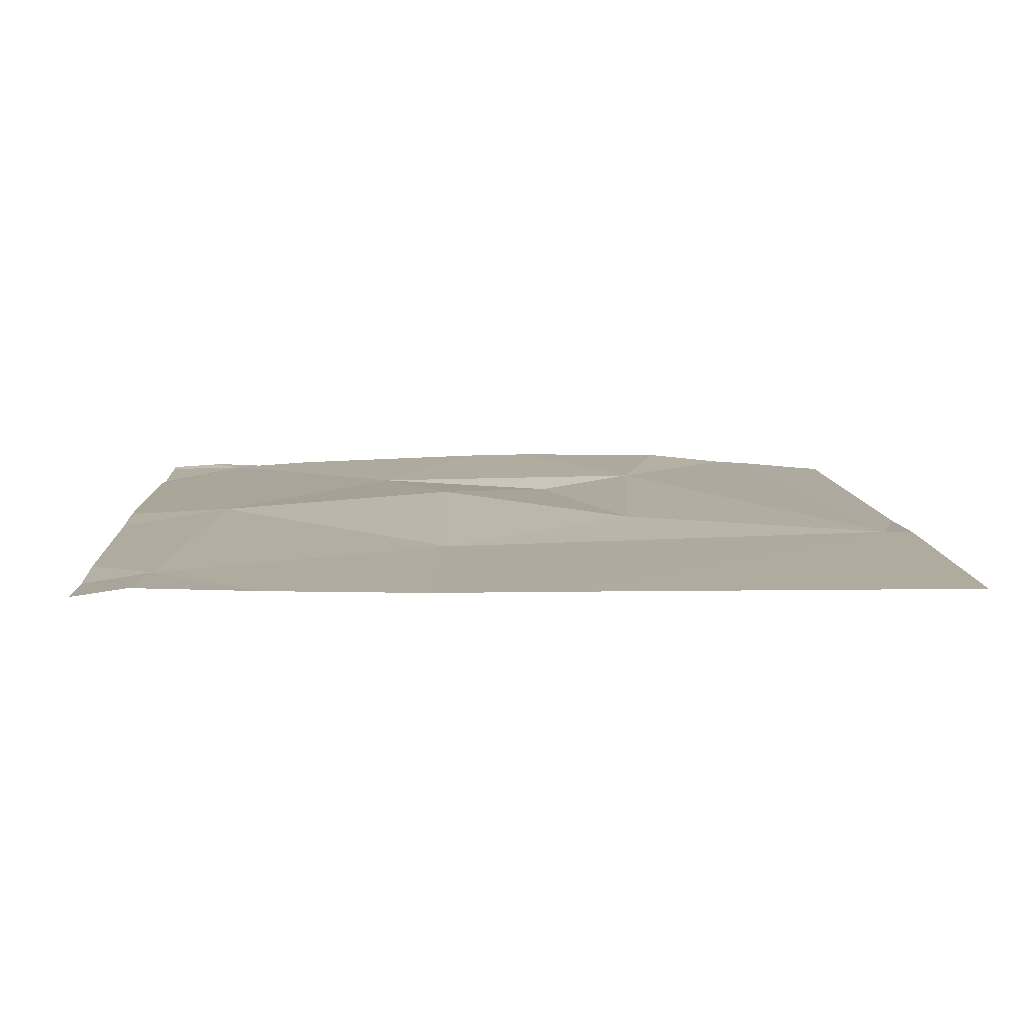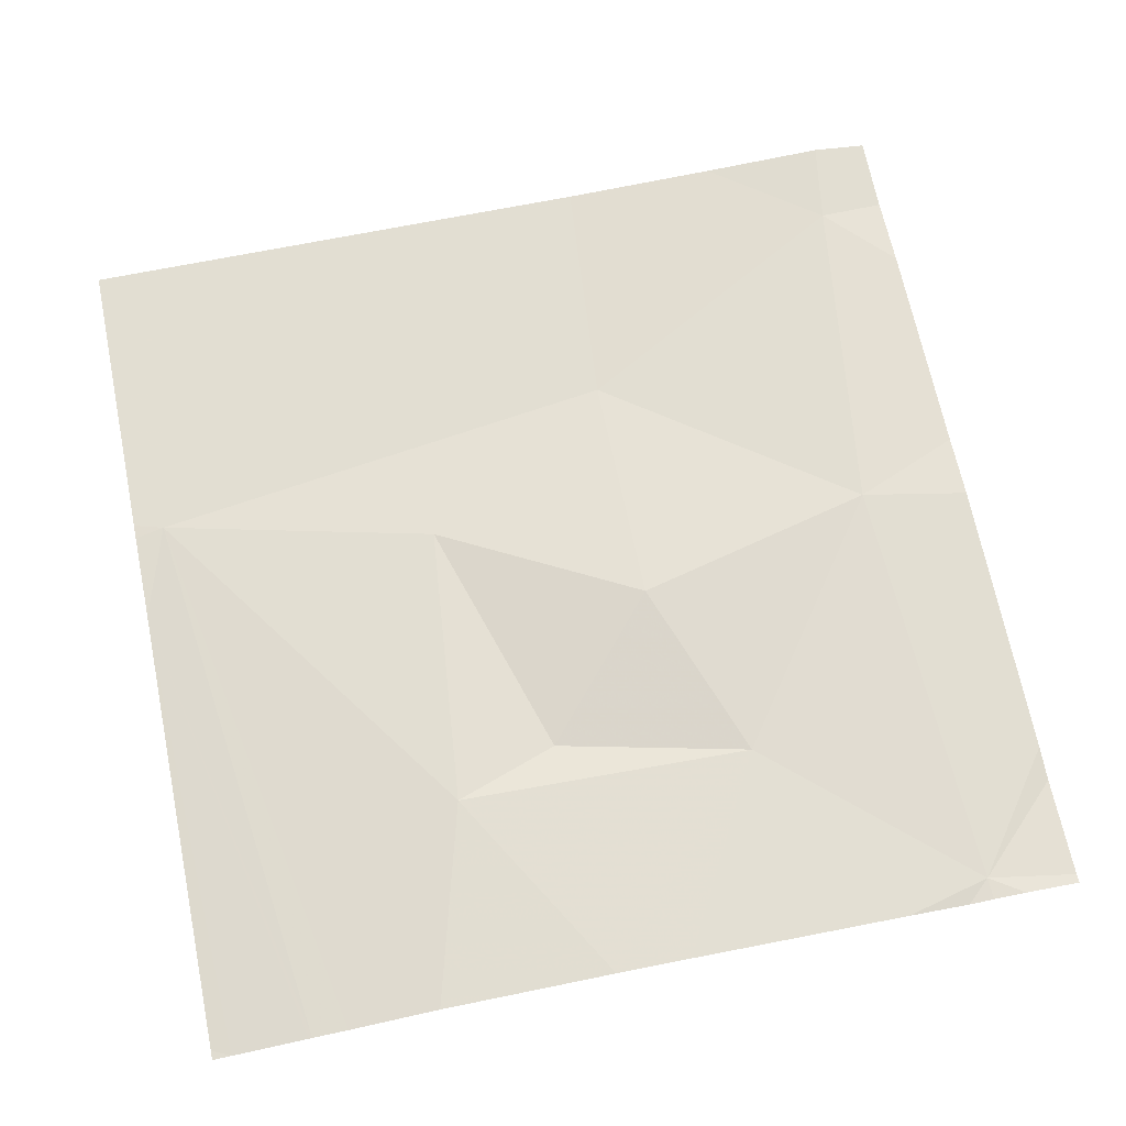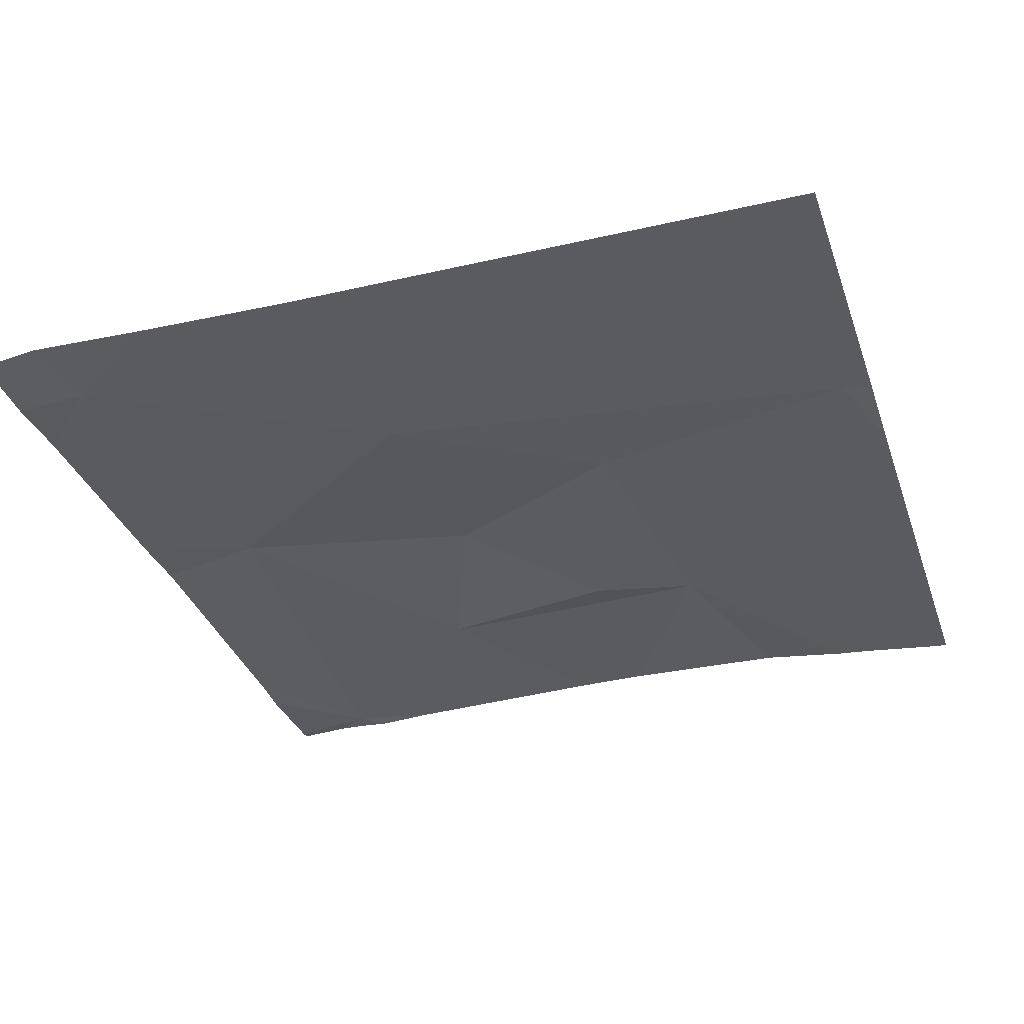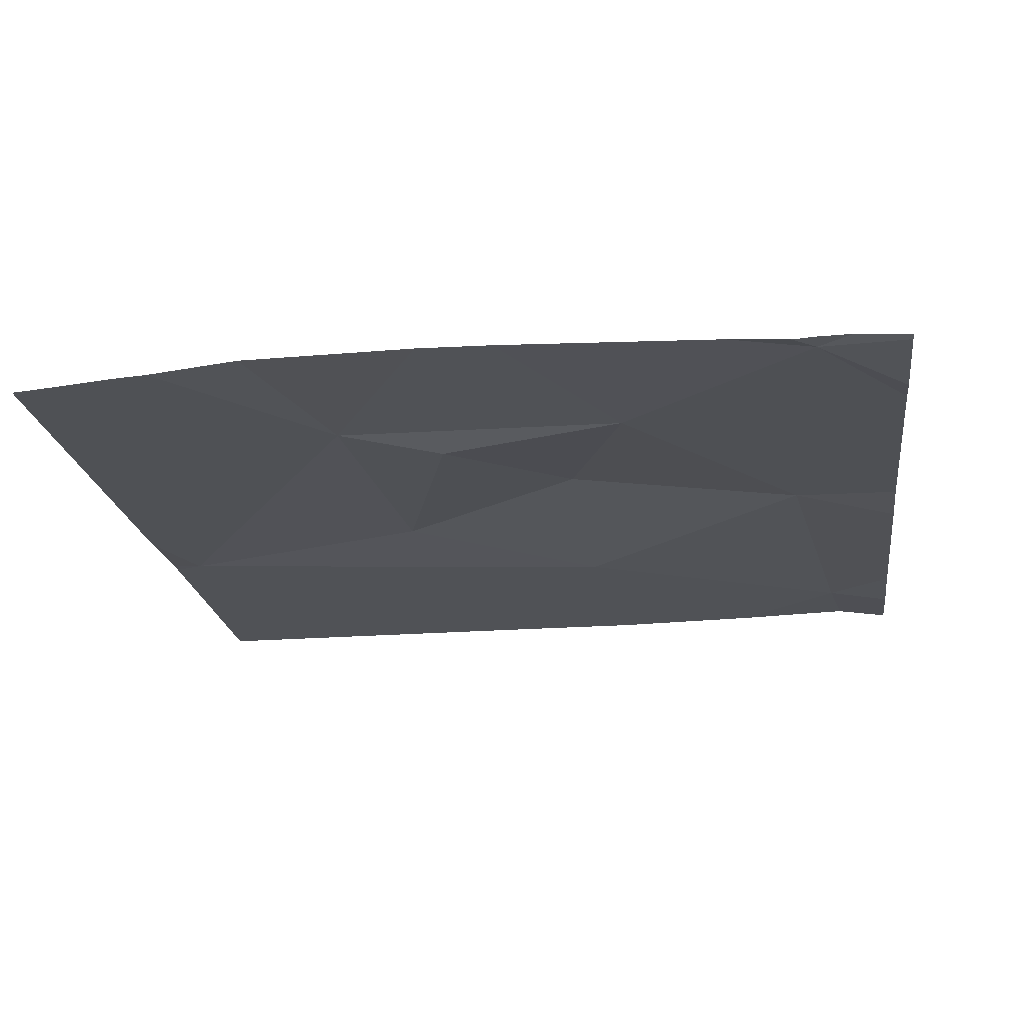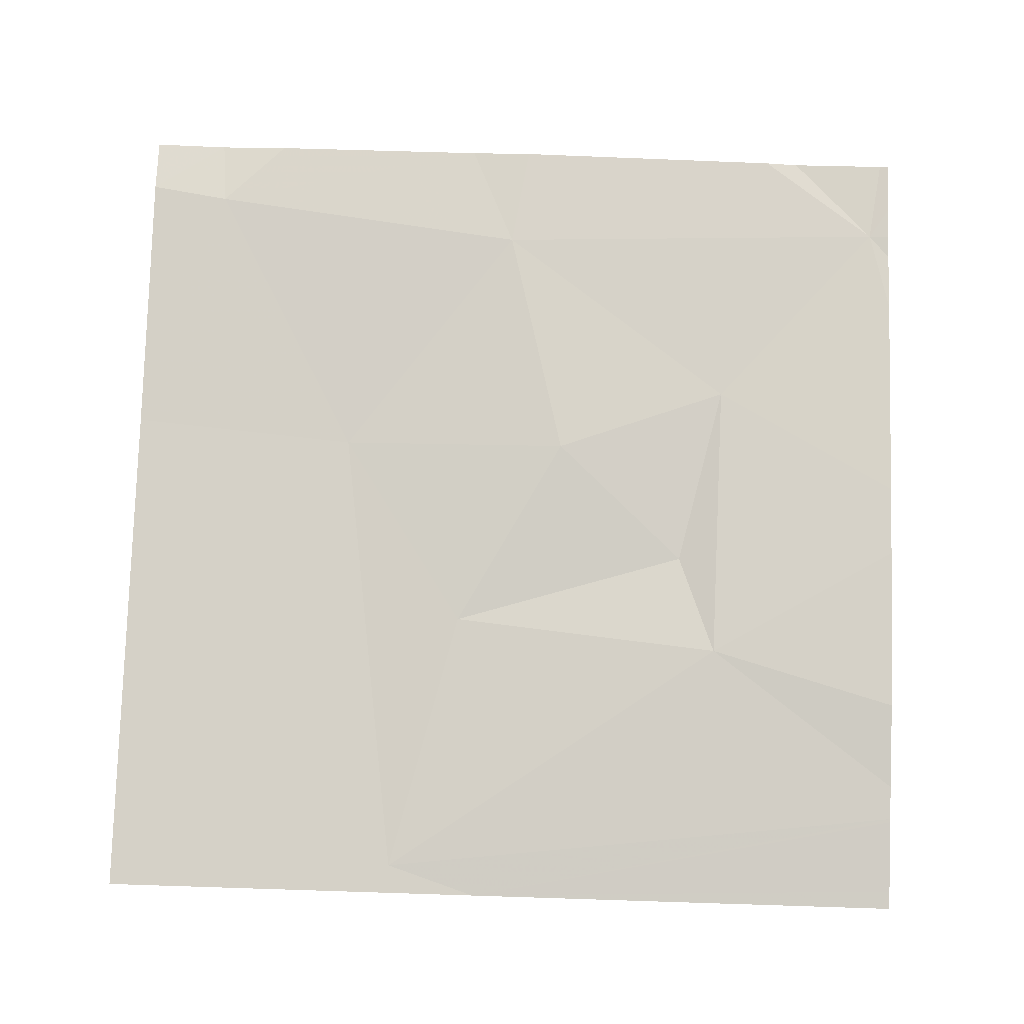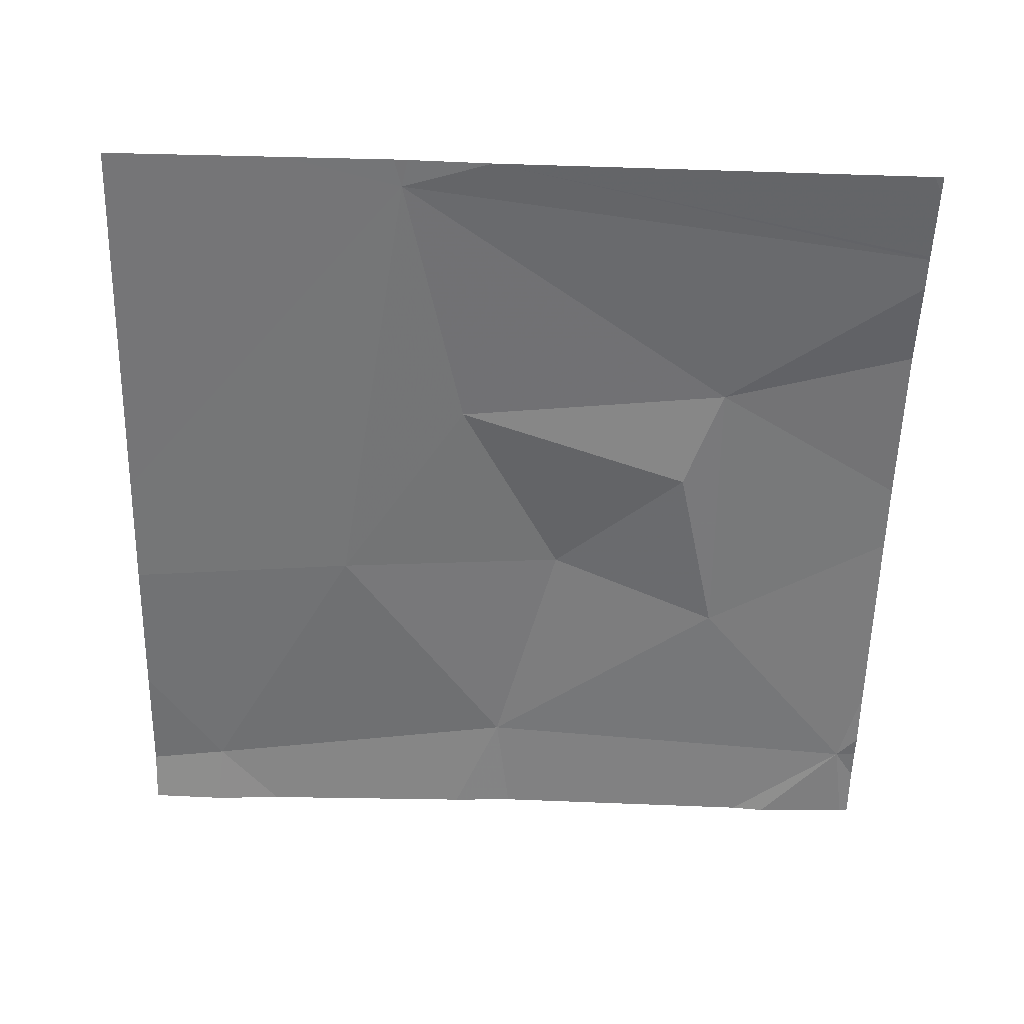
<metadata>
{"format":"obj","ext":"obj","renderer":"f3d","projection":"perspective","resolution":1024,"background":"white","views":[{"elev":9.4,"azim":-2.6,"up":"+Z"},{"elev":67.9,"azim":168.5,"up":"+Z"},{"elev":-33.4,"azim":17.8,"up":"+Z"},{"elev":-20.6,"azim":-172.3,"up":"+Z"},{"elev":78.9,"azim":91.8,"up":"+Z"},{"elev":-56.7,"azim":88.5,"up":"+Z"}]}
</metadata>
<code>
v -144.3 248.4 483.2
v -143.5 248.4 483.2
v -144.3 247.9 483.2
v -144.3 247.6 483.2
v -143.9 248.2 483.2
v -143.8 247.9 483.2
v -143.8 248.2 483.2
v -143.5 247.7 483.2
v -143.5 247.8 483.2
v -144.1 248.2 483.2
v -143.5 247.5 483.2
v -144 247.5 483.2
v -143.5 247.8 483.2
v -143.5 247.8 483.2
v -143.5 247.5 483.2
v -144 247.7 483.2
v -144 248 483.3
v -143.6 248.4 483.2
v -144.3 248.4 483.2
v -143.9 247.5 483.2
v -143.5 247.9 483.2
v -143.9 248.4 483.2
v -144.4 248 483.2
v -144.4 247.9 483.2
v -144.4 248.4 483.2
v -144.4 247.6 483.2
v -144.4 248.3 483.2
v -144.4 248.3 483.2
v -144.4 247.6 483.2
v -143.7 248.4 483.2
v -143.6 248.4 483.2
v -144.2 247.5 483.2
v -143.6 247.5 483.2
v -144.3 247.5 483.2
v -144.4 247.5 483.2
v -144.4 247.5 483.2
v -144 248.4 483.2
v -144.2 248.4 483.2
v -144.3 248.4 483.2
v -143.5 248.4 483.2
v -144.3 248.4 483.2
v -144.4 248.4 483.2
v -143.5 248.4 483.2
v -143.6 248.4 483.2
f 7 5 6
f 32 4 34
f 9 6 16
f 4 16 3
f 33 9 20
f 4 3 24
f 6 5 17
f 3 10 1
f 18 9 31
f 10 7 22
f 9 7 6
f 10 3 17
f 37 10 22
f 1 10 37
f 31 9 21
f 16 17 3
f 16 6 17
f 20 9 12
f 31 21 44
f 23 1 27
f 5 7 10
f 10 17 5
f 9 16 12
f 12 4 32
f 18 7 9
f 11 9 33
f 12 16 4
f 34 29 35
f 21 2 43
f 23 3 1
f 24 3 23
f 19 1 39
f 25 1 41
f 13 9 8
f 11 8 9
f 26 4 24
f 14 9 13
f 27 1 28
f 15 8 11
f 28 1 25
f 29 4 26
f 21 9 14
f 34 4 29
f 22 7 30
f 30 7 18
f 35 29 36
f 38 1 37
f 39 1 38
f 41 1 19
f 42 25 41
f 43 2 40
f 44 21 43

</code>
